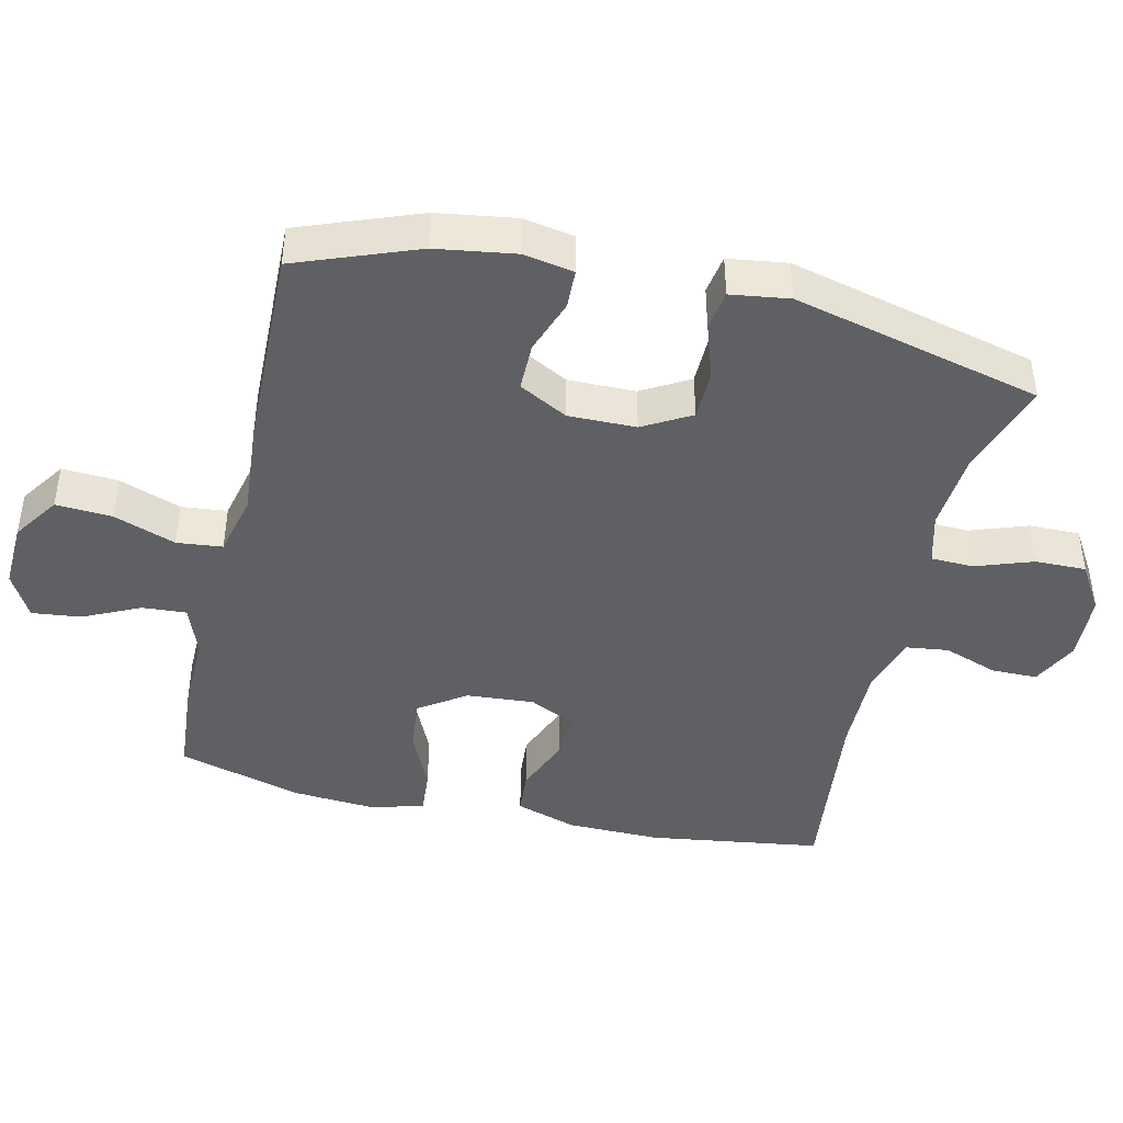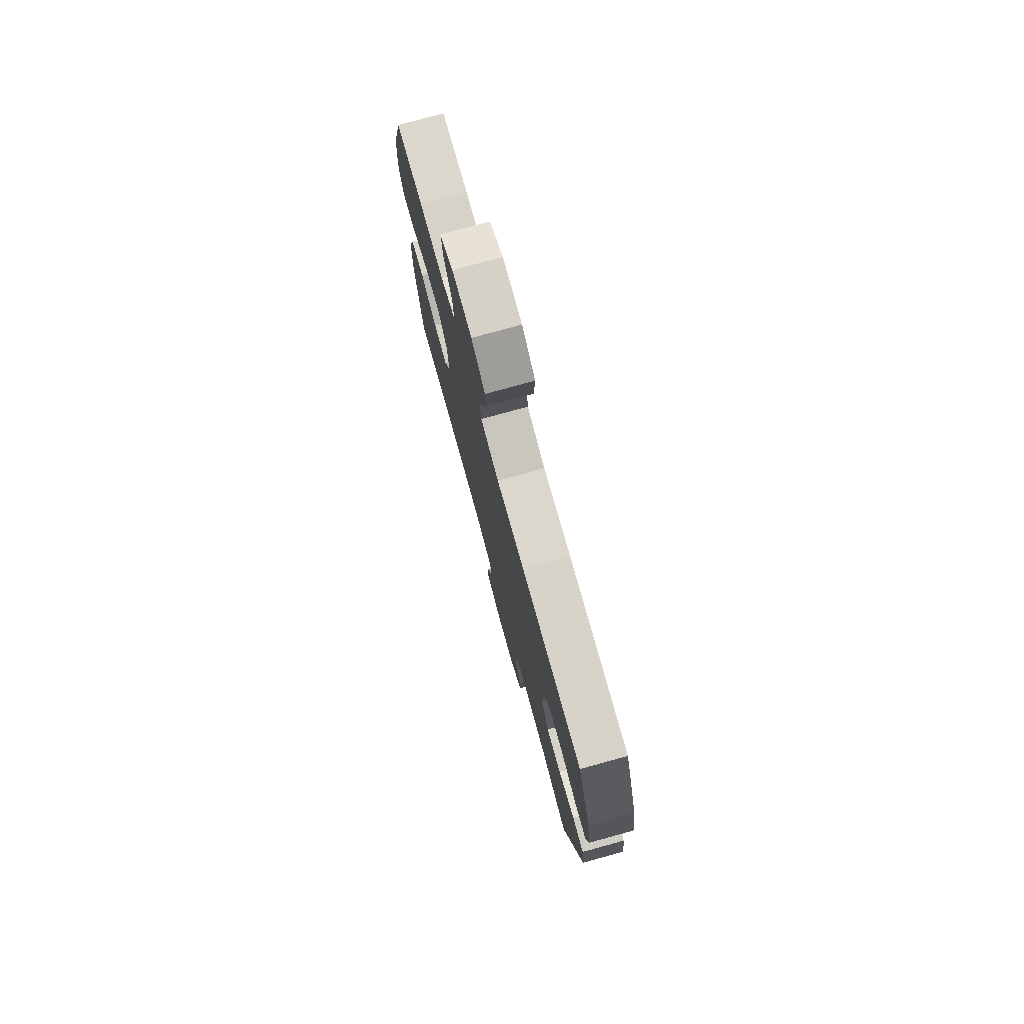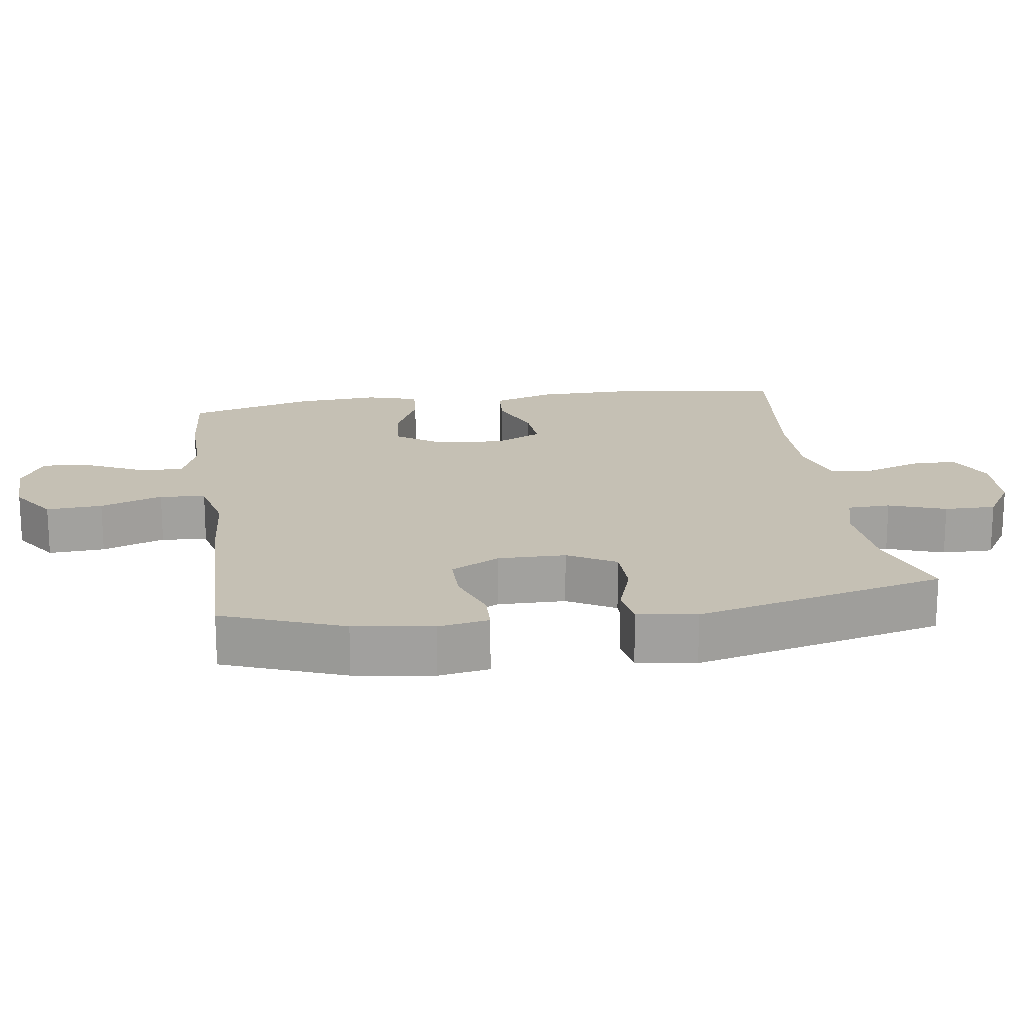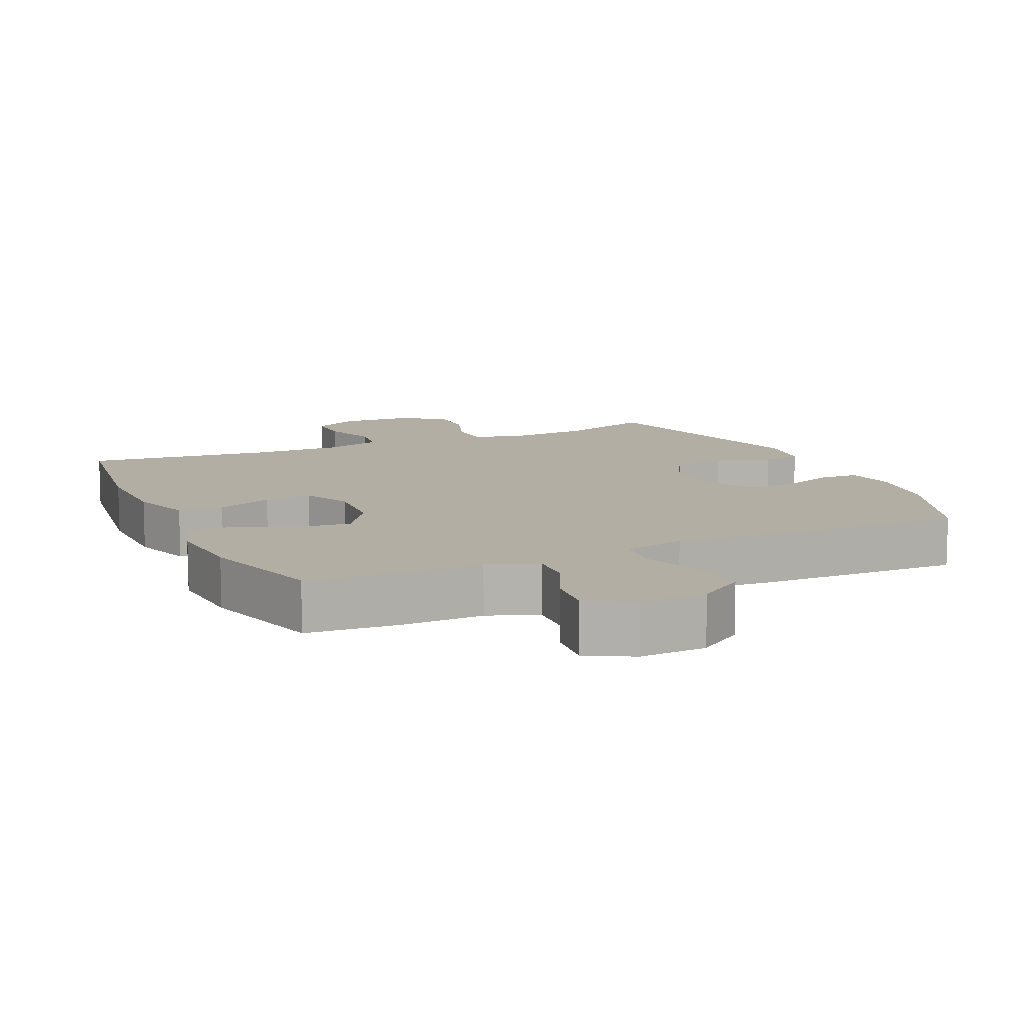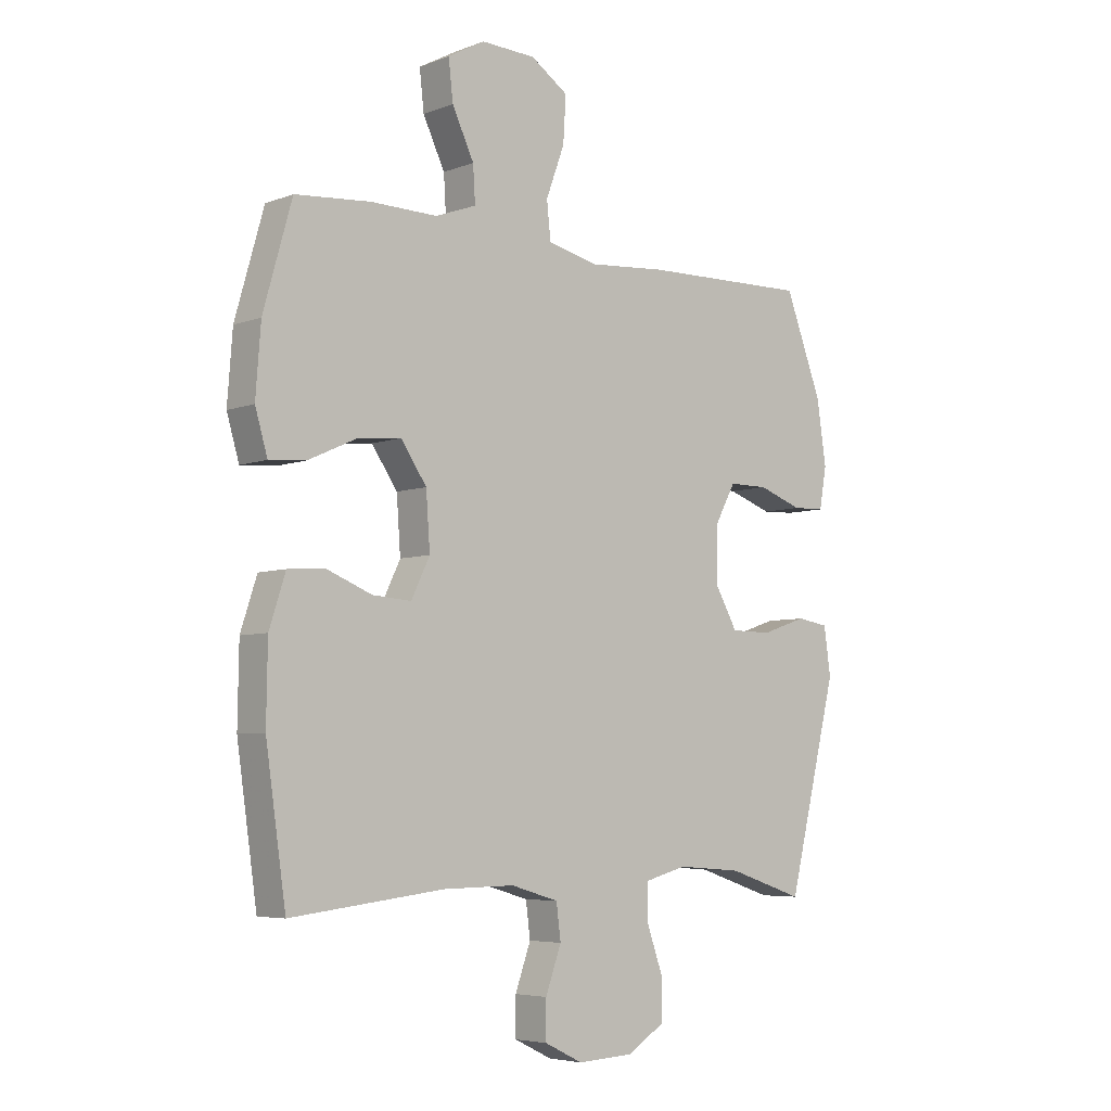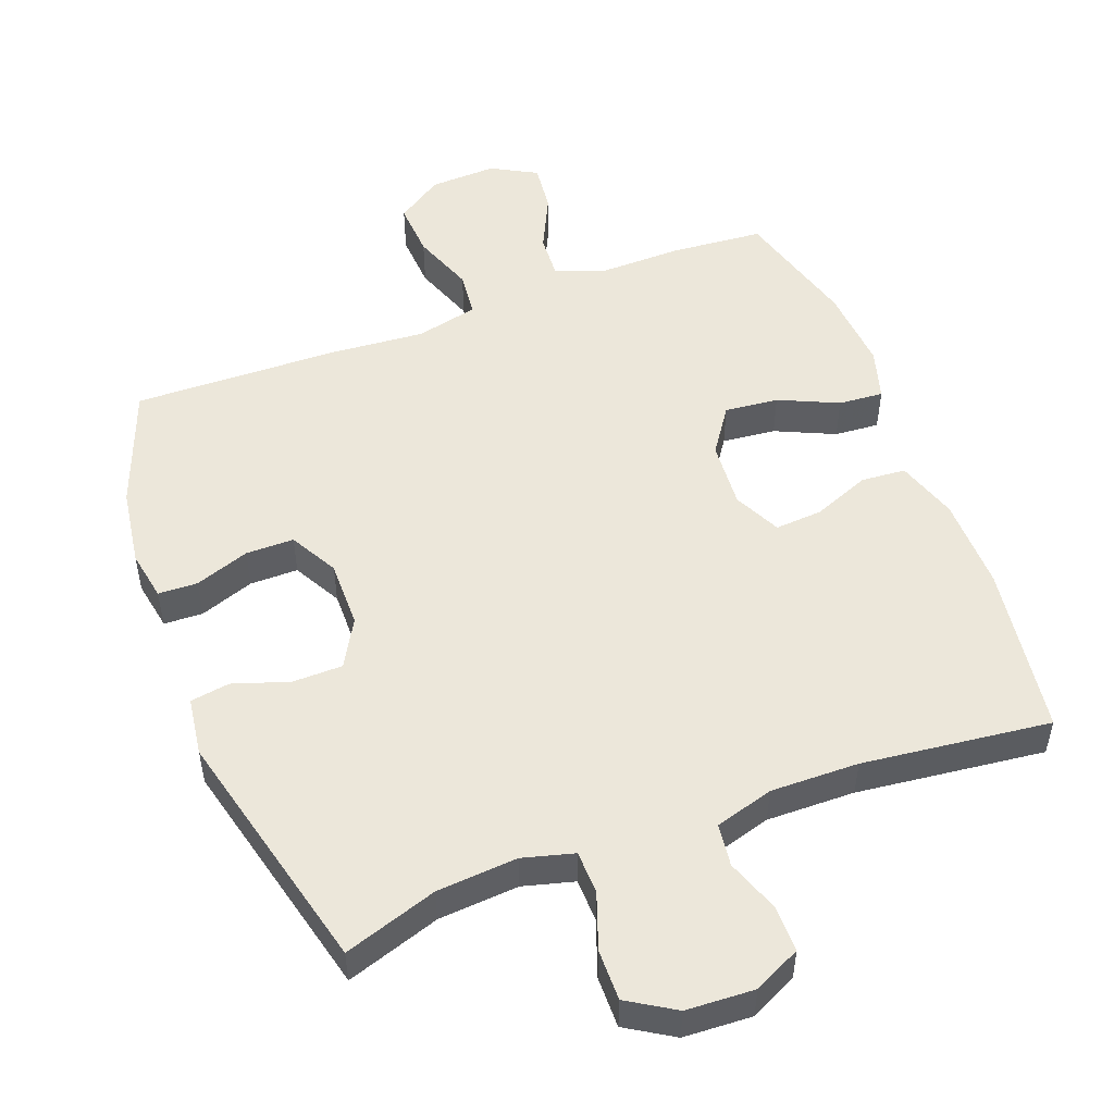
<metadata>
{"format":"obj","ext":"obj","renderer":"f3d","projection":"perspective","resolution":1024,"background":"white","views":[{"elev":-43.3,"azim":77.0,"up":"+Y"},{"elev":77.1,"azim":74.6,"up":"+Z"},{"elev":18.2,"azim":81.7,"up":"+Y"},{"elev":11.0,"azim":-24.6,"up":"+Y"},{"elev":-5.5,"azim":-41.0,"up":"+Z"},{"elev":51.4,"azim":159.3,"up":"+Y"}]}
</metadata>
<code>
v -0.5 0.07 0.5
v -0.366 0.07 0.511
v -0.247 0.07 0.509
v -0.174 0.07 0.536
v -0.178 0.07 0.6
v -0.217 0.07 0.682
v -0.225 0.07 0.753
v -0.159 0.07 0.789
v -0.062 0.07 0.785
v 0.005 0.07 0.74
v 0 0.07 0.659
v -0.033 0.07 0.569
v -0.026 0.07 0.503
v 0.064 0.07 0.482
v 0.202 0.07 0.493
v 0.5 0.07 0.5
v 0.566 0.07 0.326
v 0.583 0.07 0.212
v 0.57 0.07 0.139
v 0.513 0.07 0.137
v 0.434 0.07 0.165
v 0.364 0.07 0.165
v 0.326 0.07 0.095
v 0.327 0.07 -0.003
v 0.366 0.07 -0.072
v 0.439 0.07 -0.073
v 0.52 0.07 -0.046
v 0.577 0.07 -0.055
v 0.589 0.07 -0.14
v 0.5 0.07 -0.5
v 0.364 0.07 -0.455
v 0.247 0.07 -0.446
v 0.173 0.07 -0.466
v 0.171 0.07 -0.528
v 0.2 0.07 -0.61
v 0.201 0.07 -0.684
v 0.133 0.07 -0.726
v 0.034 0.07 -0.731
v -0.034 0.07 -0.698
v -0.034 0.07 -0.631
v -0.006 0.07 -0.553
v -0.014 0.07 -0.491
v -0.099 0.07 -0.466
v -0.227 0.07 -0.468
v -0.5 0.07 -0.5
v -0.536 0.07 -0.25
v -0.534 0.07 -0.114
v -0.505 0.07 -0.025
v -0.44 0.07 -0.02
v -0.358 0.07 -0.053
v -0.289 0.07 -0.058
v -0.256 0.07 0.01
v -0.263 0.07 0.108
v -0.309 0.07 0.175
v -0.387 0.07 0.167
v -0.473 0.07 0.128
v -0.538 0.07 0.123
v -0.56 0.07 0.198
v -0.551 0.07 0.319
v -0.5 0 0.5
v -0.366 0 0.511
v -0.247 0 0.509
v -0.174 0 0.536
v -0.178 0 0.6
v -0.217 0 0.682
v -0.225 0 0.753
v -0.159 0 0.789
v -0.062 0 0.785
v 0.005 0 0.74
v 0 0 0.659
v -0.033 0 0.569
v -0.026 0 0.503
v 0.064 0 0.482
v 0.202 0 0.493
v 0.5 0 0.5
v 0.566 0 0.326
v 0.583 0 0.212
v 0.57 0 0.139
v 0.513 0 0.137
v 0.434 0 0.165
v 0.364 0 0.165
v 0.326 0 0.095
v 0.327 0 -0.003
v 0.366 0 -0.072
v 0.439 0 -0.073
v 0.52 0 -0.046
v 0.577 0 -0.055
v 0.589 0 -0.14
v 0.5 0 -0.5
v 0.364 0 -0.455
v 0.247 0 -0.446
v 0.173 0 -0.466
v 0.171 0 -0.528
v 0.2 0 -0.61
v 0.201 0 -0.684
v 0.133 0 -0.726
v 0.034 0 -0.731
v -0.034 0 -0.698
v -0.034 0 -0.631
v -0.006 0 -0.553
v -0.014 0 -0.491
v -0.099 0 -0.466
v -0.227 0 -0.468
v -0.5 0 -0.5
v -0.536 0 -0.25
v -0.534 0 -0.114
v -0.505 0 -0.025
v -0.44 0 -0.02
v -0.358 0 -0.053
v -0.289 0 -0.058
v -0.256 0 0.01
v -0.263 0 0.108
v -0.309 0 0.175
v -0.387 0 0.167
v -0.473 0 0.128
v -0.538 0 0.123
v -0.56 0 0.198
v -0.551 0 0.319
f 55 56 57 58
f 54 55 58 59
f 47 48 49 50
f 47 50 51
f 44 45 46 47
f 43 44 47 51
f 42 43 51 52
f 38 39 40 41
f 38 41 42
f 37 38 42
f 34 35 36 37
f 33 34 37 42
f 32 33 42 52
f 28 29 30 31
f 26 27 28 31
f 25 26 31 32
f 24 25 32 52
f 18 19 20 21
f 18 21 22
f 17 18 22
f 14 15 16 17
f 13 14 17 22
f 9 10 11 12
f 9 12 13
f 8 9 13
f 5 6 7 8
f 4 5 8 13
f 3 4 13 22
f 54 59 1 2
f 53 54 2 3
f 23 24 52 53
f 3 22 23 53
f 117 116 115 114
f 118 117 114 113
f 109 108 107 106
f 110 109 106
f 106 105 104 103
f 110 106 103 102
f 111 110 102 101
f 100 99 98 97
f 101 100 97
f 101 97 96
f 96 95 94 93
f 101 96 93 92
f 111 101 92 91
f 90 89 88 87
f 90 87 86 85
f 91 90 85 84
f 111 91 84 83
f 80 79 78 77
f 81 80 77
f 81 77 76
f 76 75 74 73
f 81 76 73 72
f 71 70 69 68
f 72 71 68
f 72 68 67
f 67 66 65 64
f 72 67 64 63
f 81 72 63 62
f 61 60 118 113
f 62 61 113 112
f 112 111 83 82
f 112 82 81 62
f 1 60 61 2
f 2 61 62 3
f 3 62 63 4
f 4 63 64 5
f 5 64 65 6
f 6 65 66 7
f 7 66 67 8
f 8 67 68 9
f 9 68 69 10
f 10 69 70 11
f 11 70 71 12
f 12 71 72 13
f 13 72 73 14
f 14 73 74 15
f 15 74 75 16
f 16 75 76 17
f 17 76 77 18
f 18 77 78 19
f 19 78 79 20
f 20 79 80 21
f 21 80 81 22
f 22 81 82 23
f 23 82 83 24
f 24 83 84 25
f 25 84 85 26
f 26 85 86 27
f 27 86 87 28
f 28 87 88 29
f 29 88 89 30
f 30 89 90 31
f 31 90 91 32
f 32 91 92 33
f 33 92 93 34
f 34 93 94 35
f 35 94 95 36
f 36 95 96 37
f 37 96 97 38
f 38 97 98 39
f 39 98 99 40
f 40 99 100 41
f 41 100 101 42
f 42 101 102 43
f 43 102 103 44
f 44 103 104 45
f 45 104 105 46
f 46 105 106 47
f 47 106 107 48
f 48 107 108 49
f 49 108 109 50
f 50 109 110 51
f 51 110 111 52
f 52 111 112 53
f 53 112 113 54
f 54 113 114 55
f 55 114 115 56
f 56 115 116 57
f 57 116 117 58
f 58 117 118 59
f 59 118 60 1

</code>
